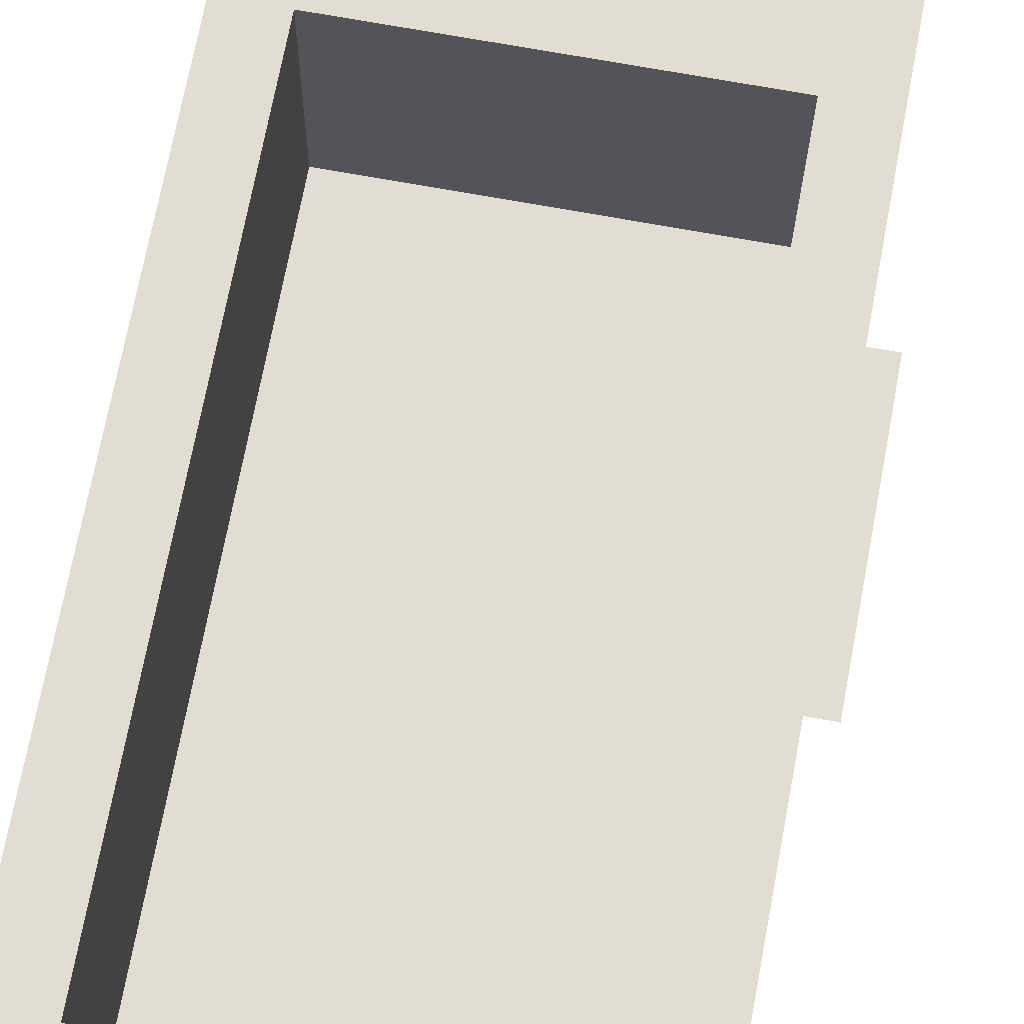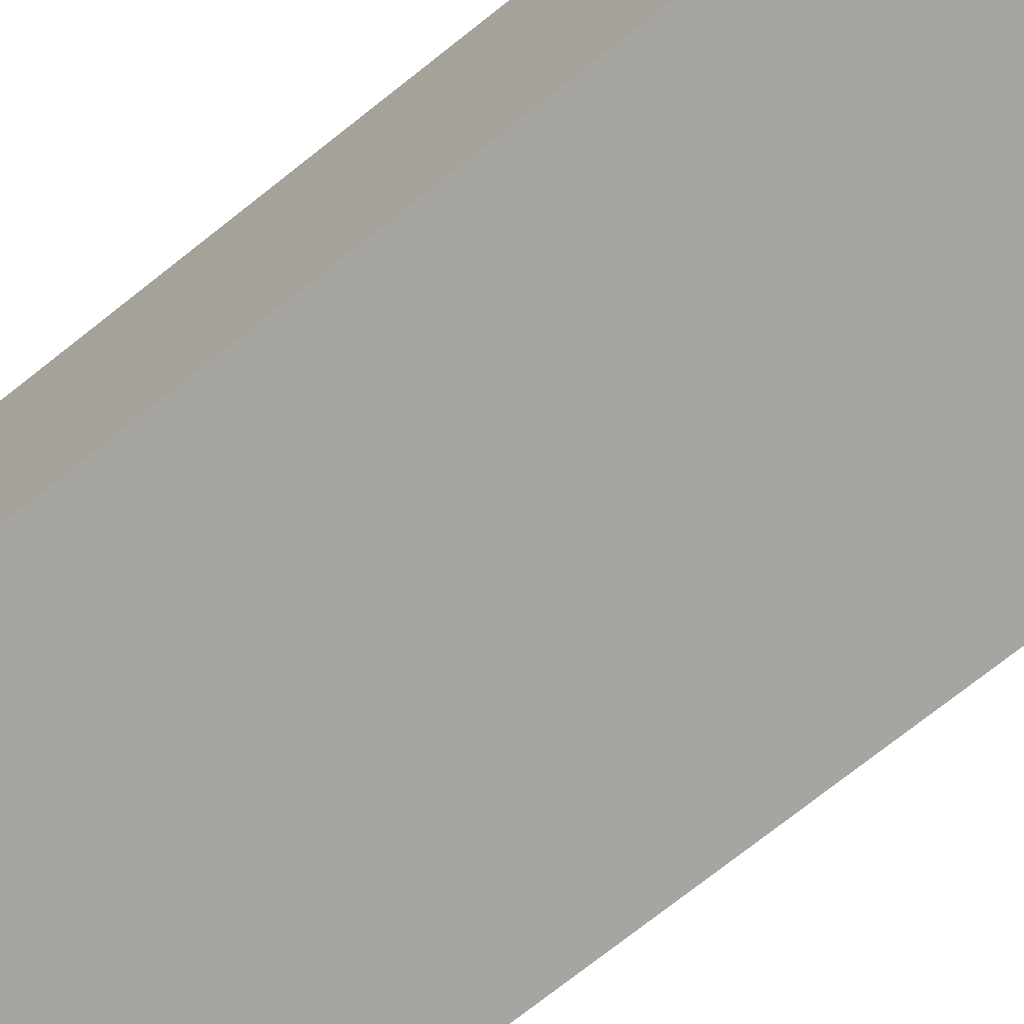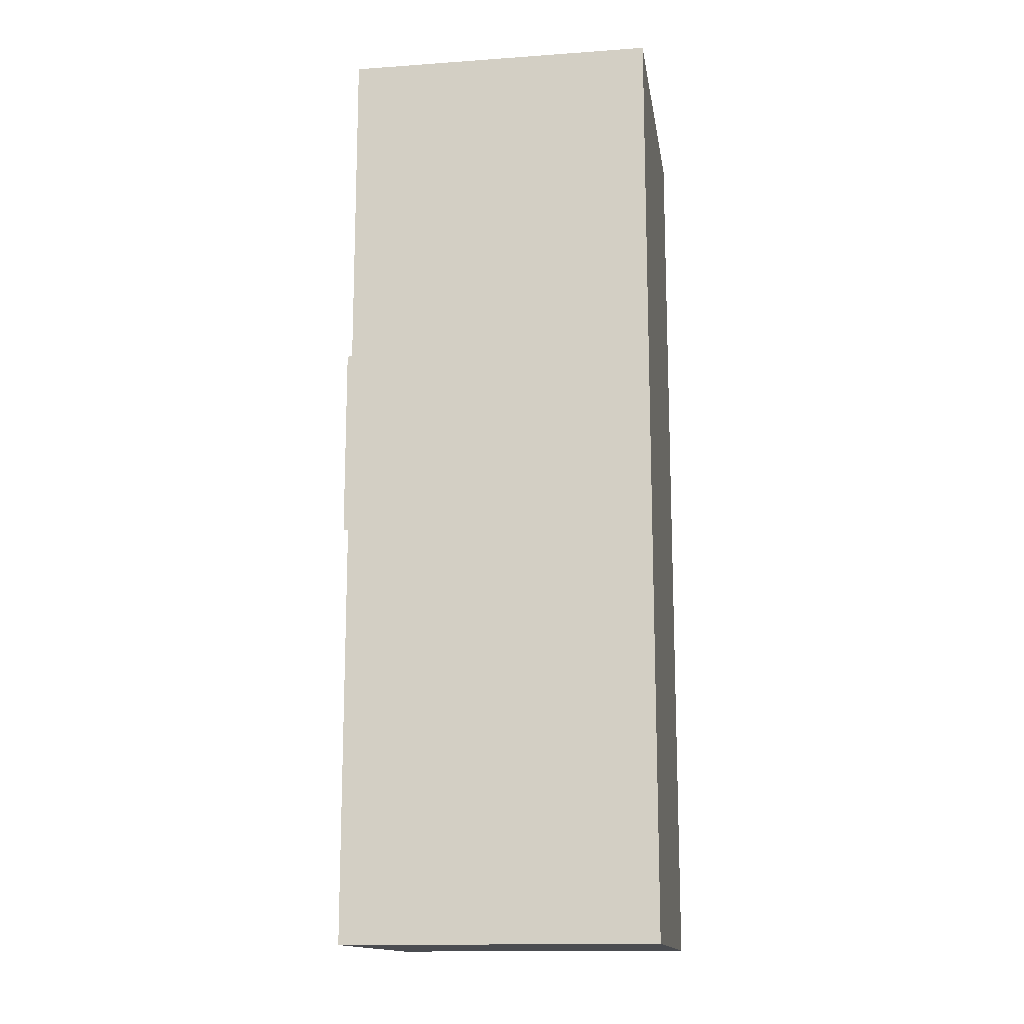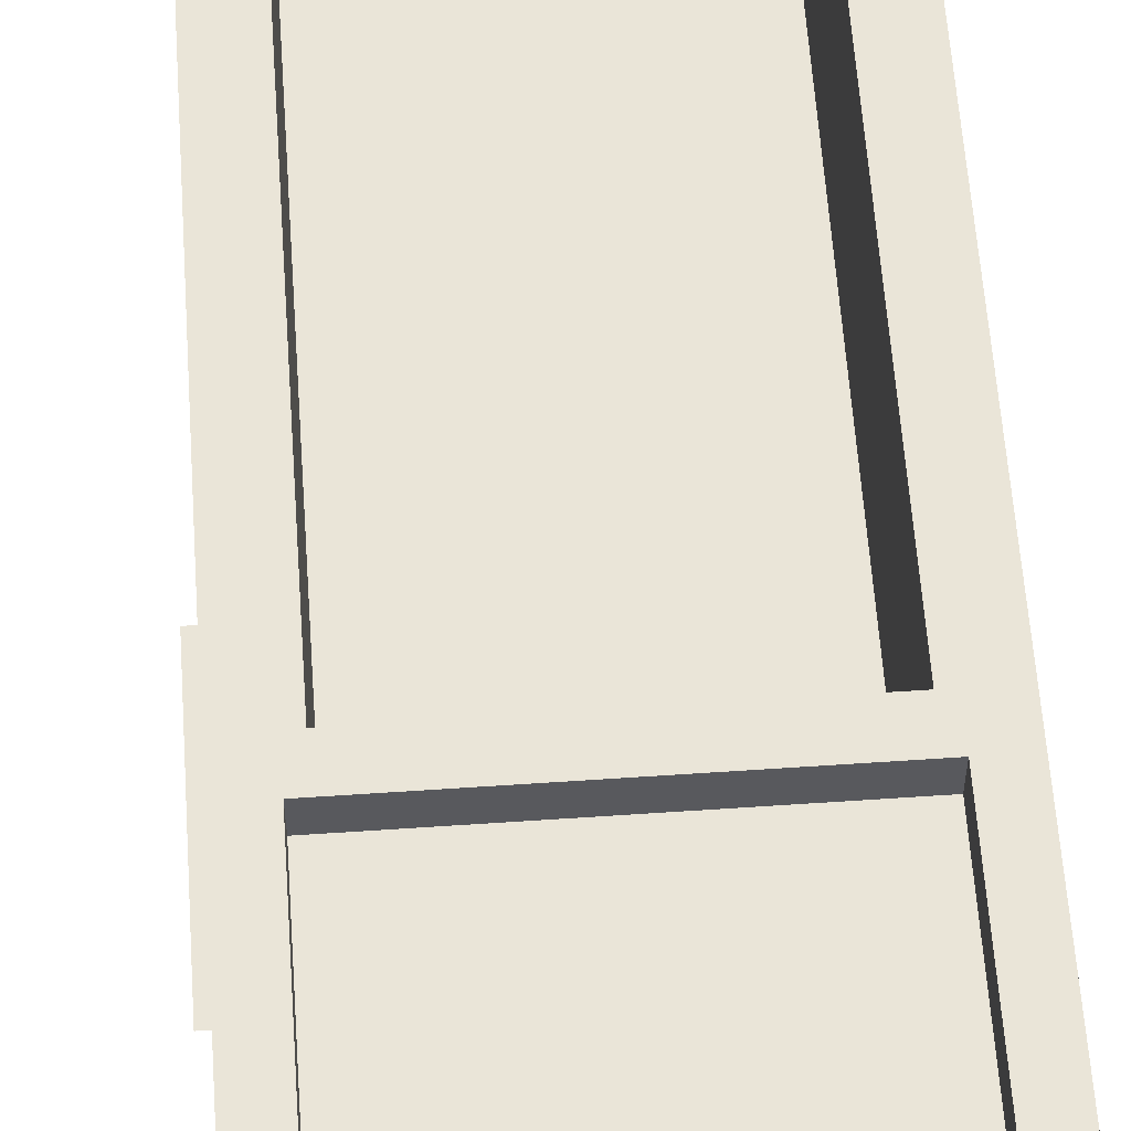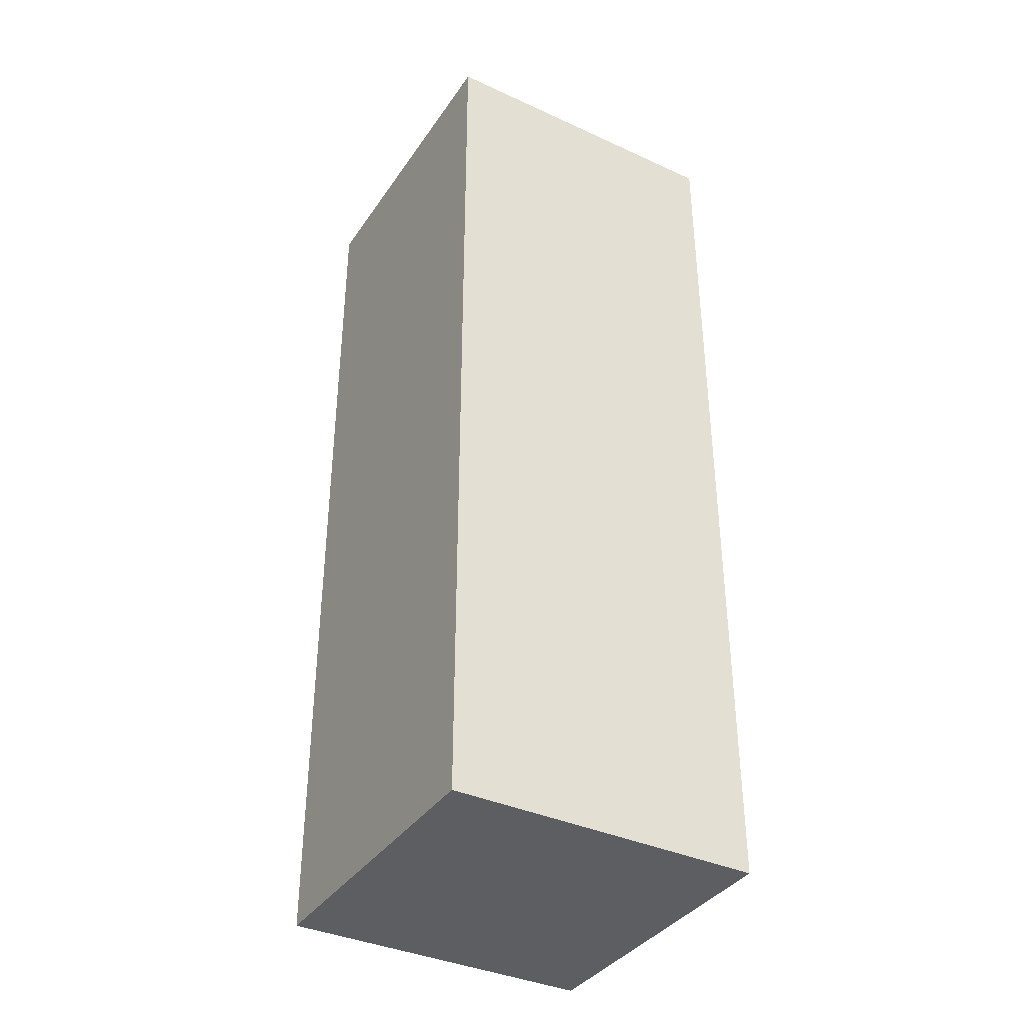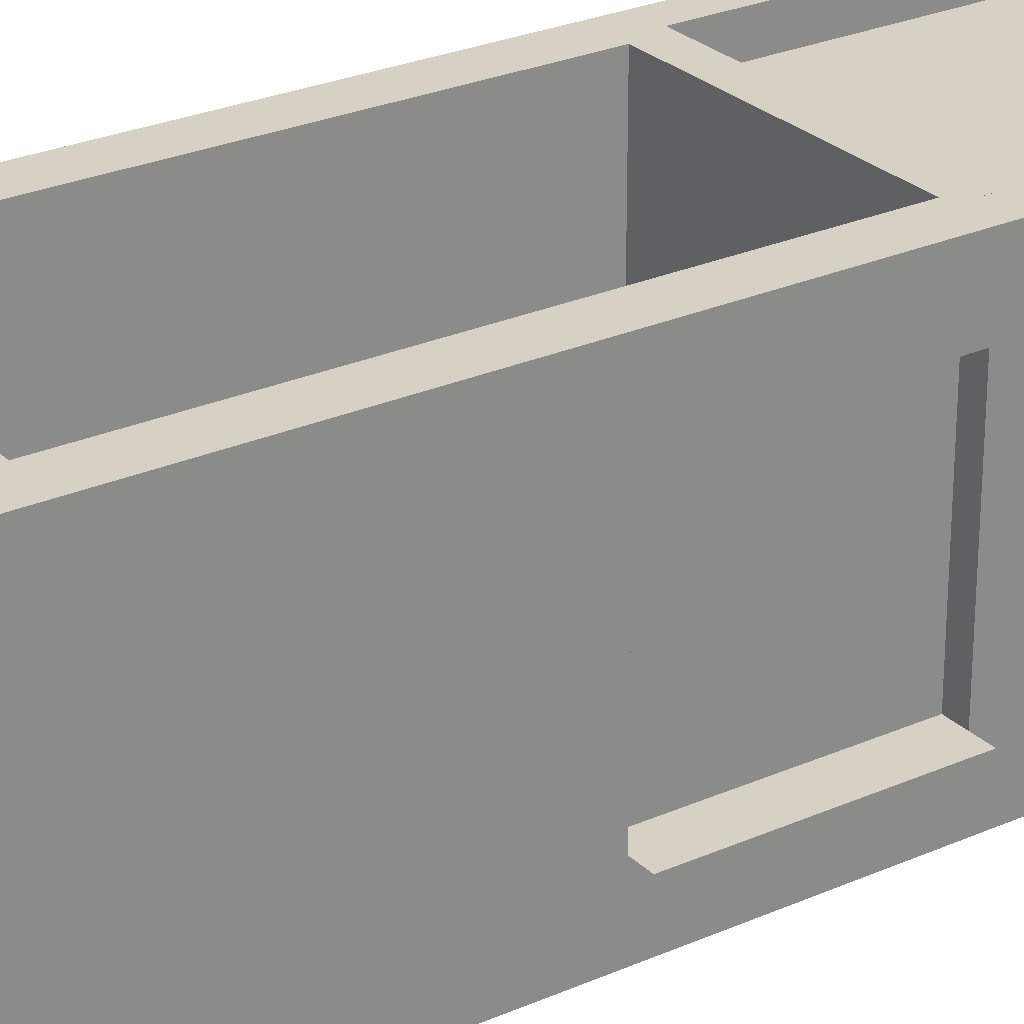
<metadata>
{"format":"obj","ext":"obj","renderer":"f3d","projection":"perspective","resolution":1024,"background":"white","views":[{"elev":68.2,"azim":10.5,"up":"+Z"},{"elev":-73.7,"azim":-51.6,"up":"+Z"},{"elev":-14.7,"azim":-171.3,"up":"+Y"},{"elev":59.2,"azim":176.0,"up":"+Z"},{"elev":-37.5,"azim":-120.3,"up":"+Y"},{"elev":26.7,"azim":55.4,"up":"+Z"}]}
</metadata>
<code>
o Default
v 0.03 0.67 -0.03
v 0.29 0.93 -0.02999
v 0.03 0.93 -0.03
v 0.29 0.67 -0.02999
v 0.32 0 -0.32
v 0 0.32 -0.32
v 0.32 0.32 -0.32
v 0 0 -0.32
v 0 0 0
v 0.32 0.16 0
v 0 0.16 0
v 0.32 0 0
v 0.28 0.16 -0.16
v 0.28 0.64 0
v 0.28 0.64 -0.16
v 0.28 0.16 0
v 0.04 0.16 0
v 0.04 0.64 -0.16
v 0.04 0.64 0
v 0.04 0.16 -0.16
v 0.29 0.93 5.002e-06
v 0.29 0.67 8.001e-06
v 0.03 0.67 0
v 0.03 0.93 0
v 0 0.64 0
v 0.03 0.96 0
v 0 0.96 0
v 0.03 0.64 0
v 0.29 0.96 0
v 0.29 0.64 0
v 0.32 0.96 0
v 0.32 0.64 0
v 0.32 0.96 -0.32
v 0.32 0.64 -0.32
v 0.32 0.44 0
v 0.32 0.64 -0.06
v 0.32 0.44 -0.06
v 0.32 0.44 -0.26
v 0.32 0.64 -0.26
v 0.32 0.44 -0.32
v 0.3 0.44 -0.06
v 0.3 0.64 -0.26
v 0.3 0.64 -0.06
v 0.3 0.44 -0.26
v 0.34 0.64 -0.26
v 0.34 0.44 -0.26
v 0 0.96 -0.32
v 0 0.64 -0.32
g Scene
f 1 2 3
f 1 4 2
f 5 6 7
f 5 8 6
f 9 10 11
f 9 12 10
f 13 14 15
f 13 16 14
f 17 18 19
f 17 20 18
f 20 15 18
f 20 13 15
f 17 13 20
f 17 16 13
f 18 14 19
f 18 15 14
f 4 21 2
f 4 22 21
f 23 3 24
f 23 1 3
f 23 4 1
f 23 22 4
f 3 21 24
f 3 2 21
f 25 26 27
f 25 28 26
f 24 29 26
f 24 21 29
f 30 31 29
f 30 32 31
f 28 22 23
f 28 30 22
f 11 19 25
f 11 17 19
f 16 32 14
f 16 10 32
f 32 33 31
f 32 34 33
f 35 36 32
f 35 37 36
f 38 34 39
f 38 40 34
f 12 40 35
f 12 5 40
f 41 42 43
f 41 44 42
f 41 38 44
f 41 37 38
f 37 43 36
f 37 41 43
f 42 36 43
f 42 39 36
f 44 45 42
f 44 46 45
f 34 47 33
f 34 48 47
f 7 48 34
f 7 6 48
f 8 27 47
f 8 9 27
f 27 33 47
f 27 31 33
f 8 12 9
f 8 5 12

</code>
